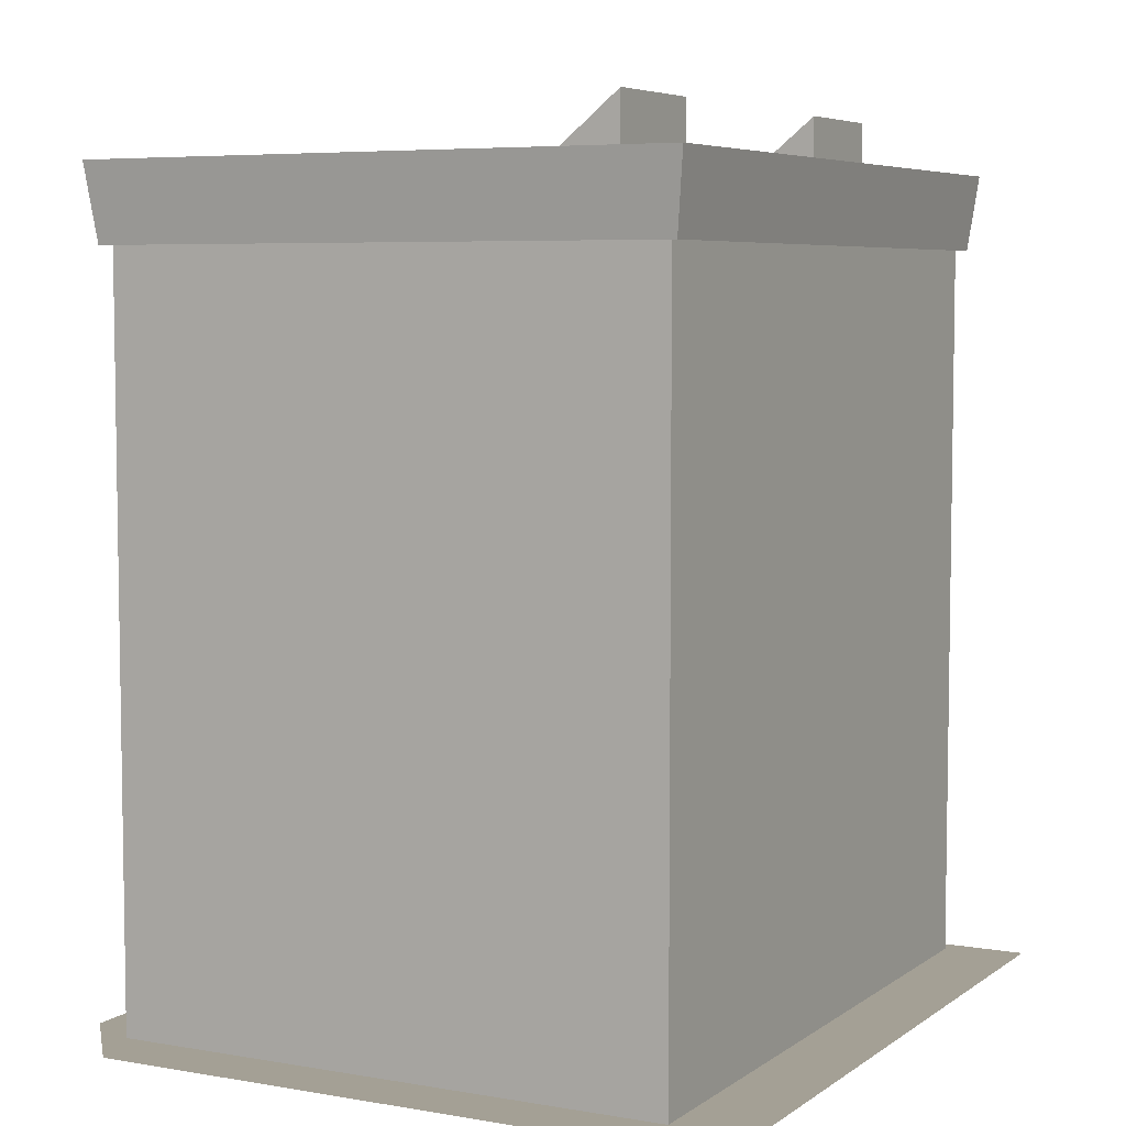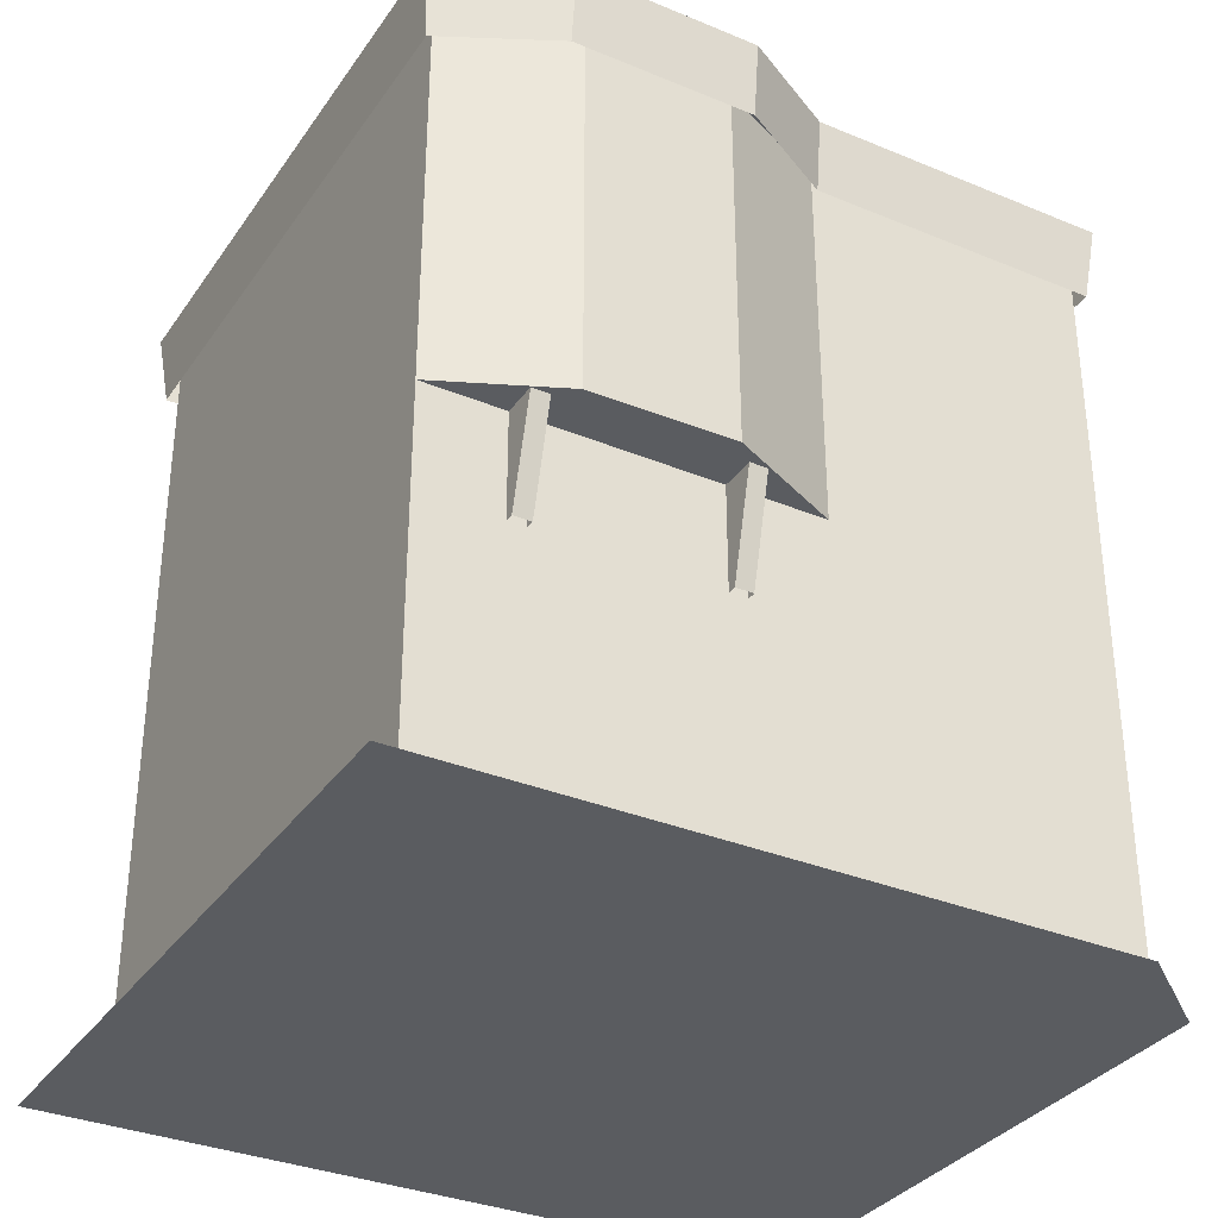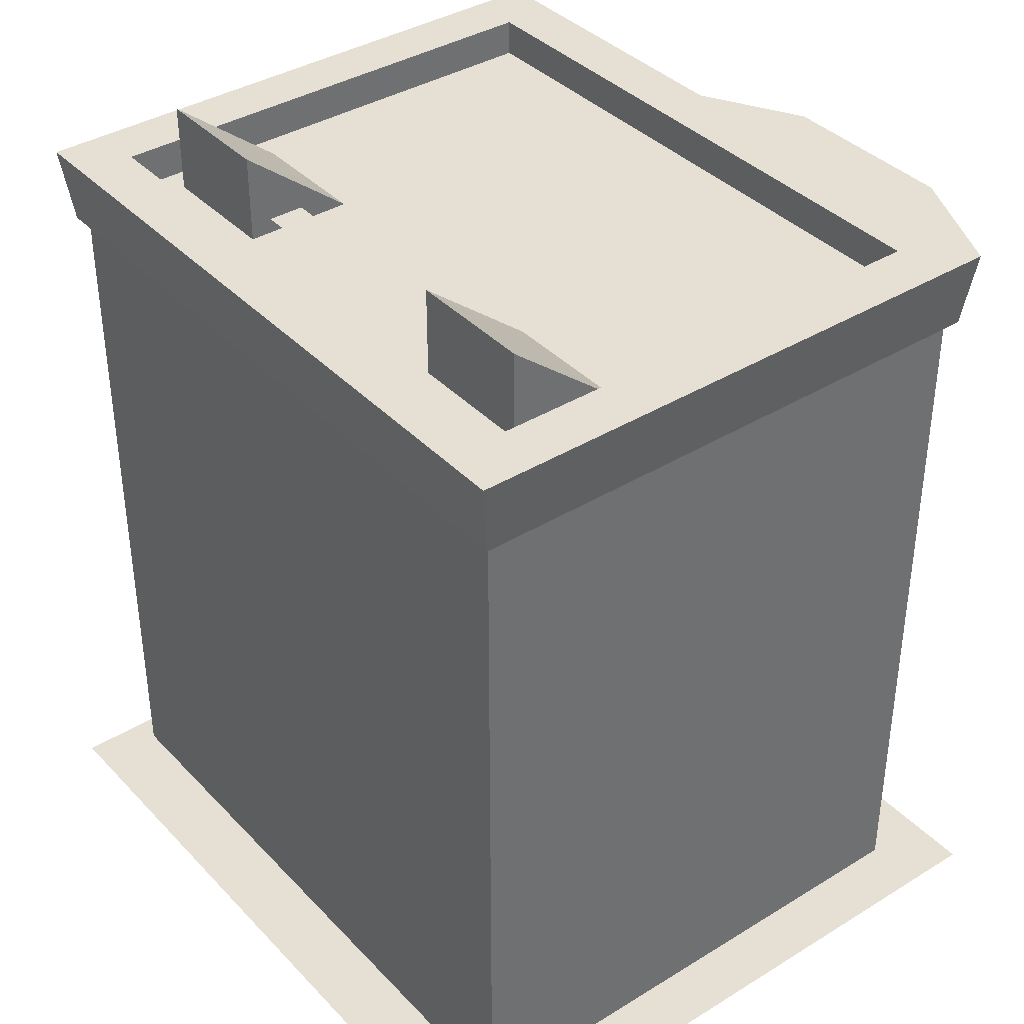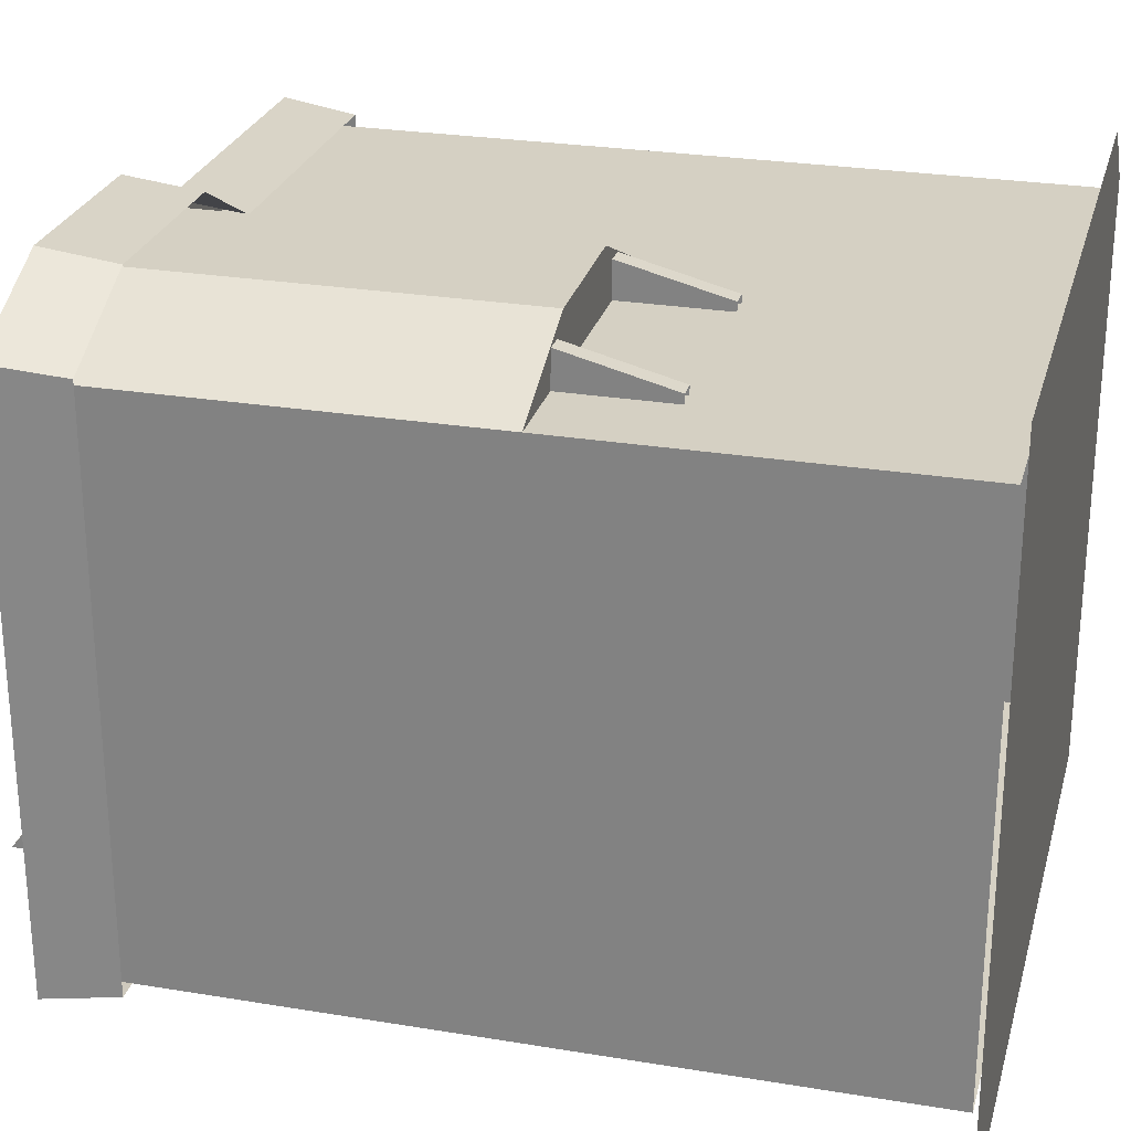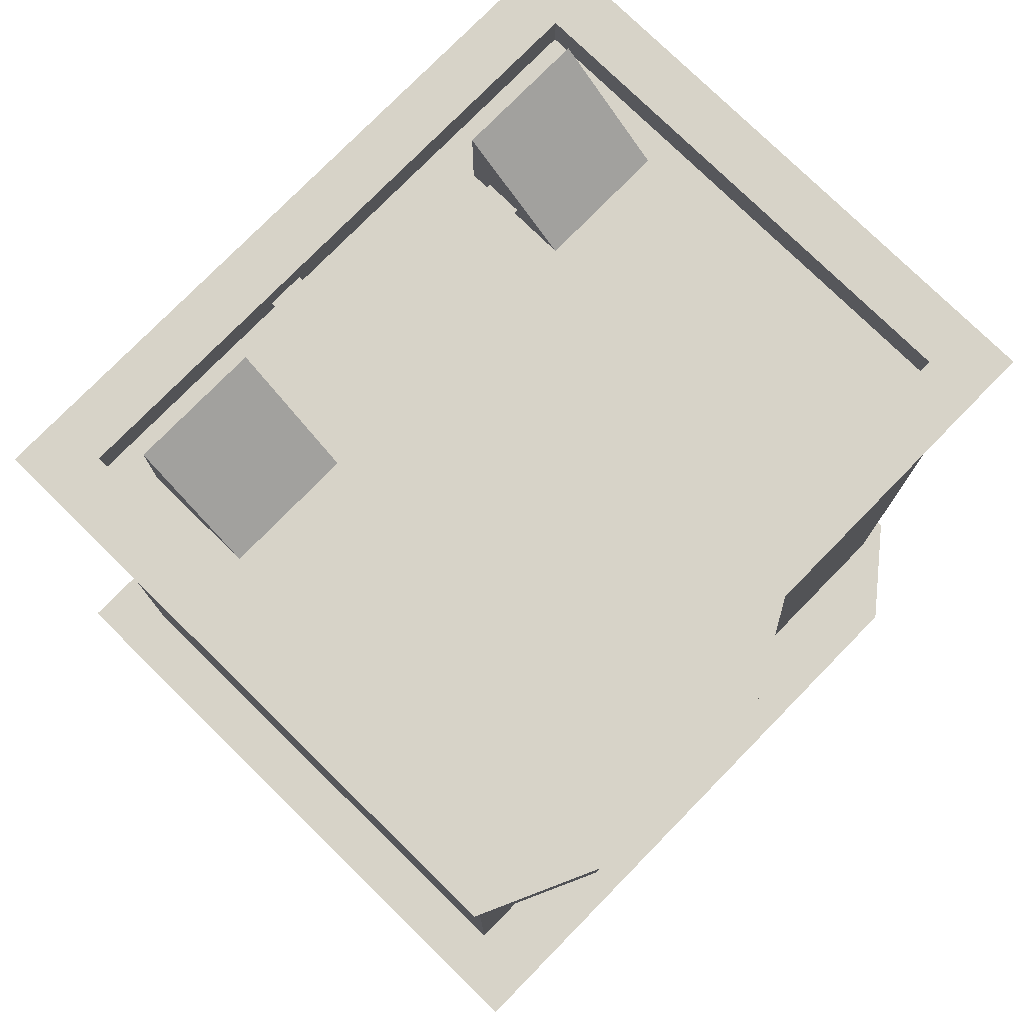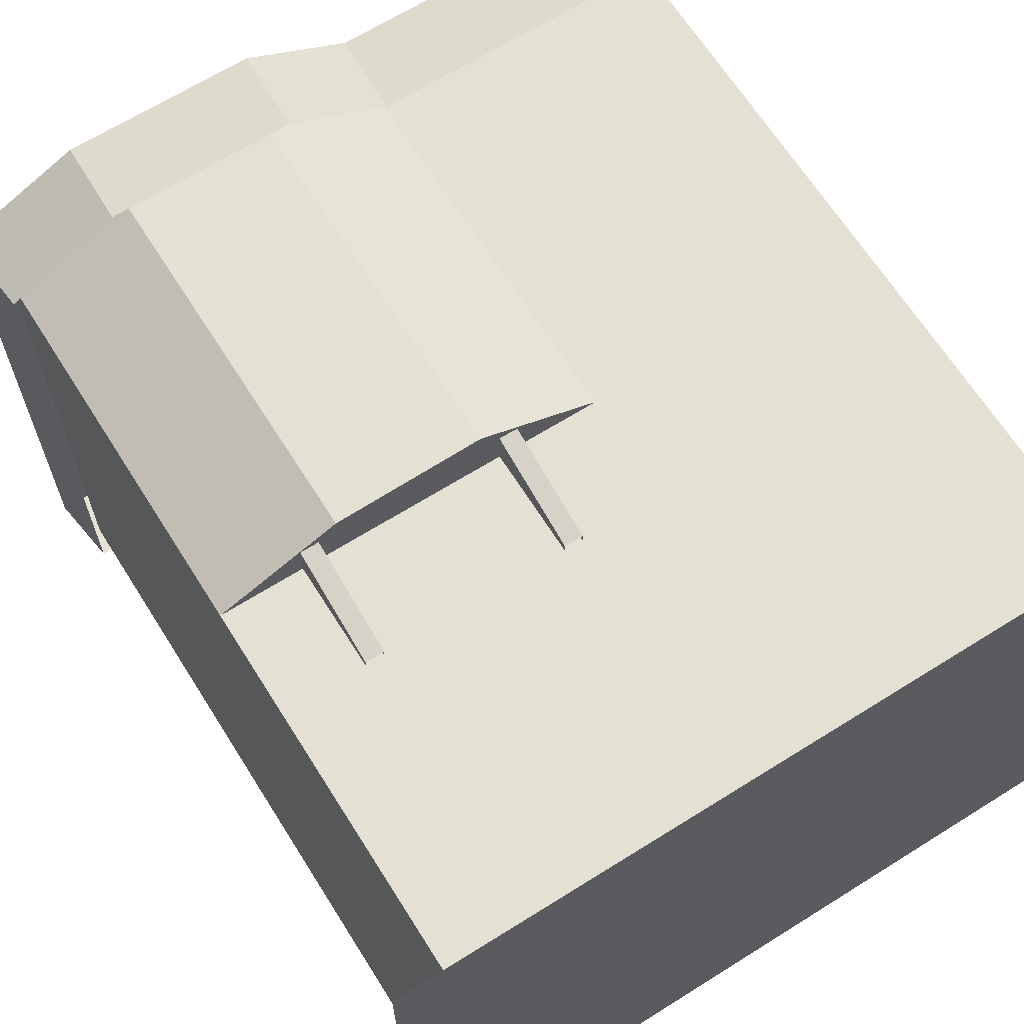
<metadata>
{"format":"obj","ext":"obj","renderer":"f3d","projection":"perspective","resolution":1024,"background":"white","views":[{"elev":5.8,"azim":117.8,"up":"+Y"},{"elev":-33.6,"azim":-29.5,"up":"+Y"},{"elev":38.1,"azim":-127.9,"up":"+Y"},{"elev":26.3,"azim":-75.4,"up":"+Z"},{"elev":77.1,"azim":-45.6,"up":"+Y"},{"elev":66.1,"azim":-32.2,"up":"+Z"}]}
</metadata>
<code>
g polygon0
v 40 2 -36.25
v -44 2 -36.25
v 40 2 -29.25
v -38 2 -29.25
f 1 2 3
f 2 4 3
v -38 2 31.88
v 30 2 31.88
v 40 2 -29.25
v -38 2 -29.25
v -44 2 40
v -38 2 31.88
v -38 2 -29.25
v -44 2 -36.25
v -44 2 40
v 30 2 40
v 30 2 31.88
v -38 2 31.88
f 5 6 7 8
f 9 10 11 12
f 13 14 15 16
v 40 2 -29.25
v 30 2 31.88
v 40 2 31.88
v 30 2 31.88
v 30 2 40
v 40 2 31.88
v -44 2 -36.25
v -38 2 -29.25
v -44 2 -36.25
f 17 18 19
f 20 21 22
f 23 24 25
g polygon1
v -36 83.11 32
v -36 44 32
v -36 83.11 30
v -36 44 30
v -23 83.11 36
v -23 44 36
f 26 27 28
f 27 29 28
f 28 29 30
f 29 31 30
v 4.016 83.11 30
v 3.984 44 30
v 33 83.11 30
v 33 44 30
f 32 33 34
f 33 35 34
v -9.25 20.53 30
v -9.25 39.16 30
v -25.97 39.16 30
v -25.96 20.53 30
v -35 5.066 -27
v -35 5.066 -28.81
v -35 83.11 -28.81
v -35 83.11 -27
v -25 44 37.42
v -25 44 35.4
v -25 83.11 35.4
v -25 83.11 37.42
v -36 23 26
v -36 82.29 26
v -36 82.29 -24
v -36 23 -24
v 34 23 -23
v 34 82.29 -23
v 34 82.29 27
v 34 23 27
v -36 4.934 -28
v -36 82.29 -28
v 34 82.29 -27
v 34 4.934 -27
v -8.012 44 36
v -7.988 83.11 36
v -23 83.11 36
v -23 44 36
v 33 11.66 30
v 33 44 30
v 3.984 44 30
v 4 11.66 30
v 3.984 44 30
v 4.016 83.11 30
v -7.988 83.11 36
v -8.012 44 36
f 36 37 38 39
f 40 41 42 43
f 44 45 46 47
f 48 49 50 51
f 52 53 54 55
f 56 57 58 59
f 60 61 62 63
f 64 65 66 67
f 68 69 70 71
g polygon2
v -38 63.79 -29
v -38 85.57 -29
v -1 63.79 -29
v -1 85.57 -29
v 36 63.79 -29
v 36 85.57 -29
f 72 73 74
f 73 75 74
f 74 75 76
f 75 77 76
v -38 43.82 -29
v -38 63.79 -29
v -1 43.82 -29
v -1 63.79 -29
v 36 43.82 -29
v 36 63.79 -29
f 78 79 80
f 79 81 80
f 80 81 82
f 81 83 82
v -38 19 -29
v -38 43.82 -29
v -1 19 -29
v -1 43.82 -29
v 36 19 -29
v 36 43.82 -29
f 84 85 86
f 85 87 86
f 86 87 88
f 87 89 88
v -31 86.39 -7.41
v -17 86.39 -7.41
v -17 97.05 -20.41
v -31 97.05 -20.41
v -9 43.93 38
v -7 43.82 32
v -27 43.82 32
v -25 43.71 38
v -7 19 32
v -7 43.82 32
v -27 43.82 32
v -27 19 32
v 36 19 32
v 36 43.82 32
v 4 43.82 32
v 4 19 32
v 36 43.82 32
v 36 63.79 32
v 4 63.79 32
v 4 43.82 32
v -9 85.57 38
v -25 85.57 38
v -25 63.79 38
v -9 63.79 38
v 4 85.57 32
v -9 85.57 38
v -9 63.79 38
v 4 63.79 32
v -9 63.79 38
v -25 63.79 38
v -25 43.71 38
v -9 43.93 38
v -38 63.79 32
v -38 43.82 32
v -25 43.71 38
v -25 63.79 38
v -7 43.82 32
v -7 19 32
v 4 19 32
v 4 43.82 32
v 36 63.79 32
v 36 63.79 -29
v 36 85.57 -29
v 36 85.57 32
v -38 63.79 -29
v -38 63.79 32
v -38 85.57 32
v -38 85.57 -29
v -25 85.57 38
v -38 85.57 32
v -38 63.79 32
v -25 63.79 38
v 36 85.57 32
v 4 85.57 32
v 4 63.79 32
v 36 63.79 32
v 36 19 32
v 36 19 -29
v 36 43.82 -29
v 36 43.82 32
v -38 19 -29
v -38 19 32
v -38 43.82 32
v -38 43.82 -29
v -38 19 32
v -27 19 32
v -27 43.82 32
v -38 43.82 32
v 36 43.82 32
v 36 43.82 -29
v 36 63.79 -29
v 36 63.79 32
v -38 43.82 -29
v -38 43.82 32
v -38 63.79 32
v -38 63.79 -29
v -9 43.93 38
v 4 43.82 32
v 4 63.79 32
v -9 63.79 38
v -29 32.17 32
v -29 32.17 33
v -29 43.82 36
v -29 43.82 32
v -27 32.17 33
v -27 32.17 32
v -27 43.82 32
v -27 43.82 36
v -29 32.17 33
v -27 32.17 33
v -27 43.82 36
v -29 43.82 36
v 15 86.39 -7.41
v 29 86.39 -7.41
v 29 97.05 -20.41
v 15 97.05 -20.41
v -7 32.17 32
v -7 32.17 33
v -7 43.82 36
v -7 43.82 32
v -5 32.17 33
v -5 32.17 32
v -5 43.82 32
v -5 43.82 36
v -7 32.17 33
v -5 32.17 33
v -5 43.82 36
v -7 43.82 36
f 90 91 92 93
f 94 95 96 97
f 98 99 100 101
f 102 103 104 105
f 106 107 108 109
f 110 111 112 113
f 114 115 116 117
f 118 119 120 121
f 122 123 124 125
f 126 127 128 129
f 130 131 132 133
f 134 135 136 137
f 138 139 140 141
f 142 143 144 145
f 146 147 148 149
f 150 151 152 153
f 154 155 156 157
f 158 159 160 161
f 162 163 164 165
f 166 167 168 169
f 170 171 172 173
f 174 175 176 177
f 178 179 180 181
f 182 183 184 185
f 186 187 188 189
f 190 191 192 193
f 194 195 196 197
v 4 43.82 32
v -7 43.82 32
v -9 43.93 38
v -25 43.71 38
v -27 43.82 32
v -38 43.82 32
f 198 199 200
f 201 202 203
g polygon3
v 36 19 -29
v 36 3 -29
v -1 19 -29
v -1 3 -29
v -38 19 -29
v -38 3 -29
f 204 205 206
f 205 207 206
f 206 207 208
f 207 209 208
v 36 3 32
v 36 19 32
v 4 3 32
v 4 19 32
v -7 3 32
v -7 19 32
f 210 211 212
f 211 213 212
f 212 213 214
f 213 215 214
v -34 87.21 27.91
v -34 91.31 27.91
v 4 87.21 27.91
v 4 91.31 27.91
v 32 87.21 27.91
v 32 91.31 27.91
f 216 217 218
f 217 219 218
f 218 219 220
f 219 221 220
v -1 87.21 -25.47
v -34.53 87.21 -25.47
v -1 87.21 0
v -34.53 87.21 0
v -1 87.21 28.49
v -34.53 87.21 28.49
f 222 223 224
f 223 225 224
f 224 225 226
f 225 227 226
v 32.51 87.21 -25.47
v -1 87.21 -25.47
v 32.51 87.21 0
v -1 87.21 0
v 32.51 87.21 28.49
v -1 87.21 28.49
f 228 229 230
f 229 231 230
f 230 231 232
f 231 233 232
v -7 91.31 40
v 4 91.31 34
v -7 91.31 31.9
v 4 91.31 27.91
f 234 235 236
f 235 237 236
v -34 91.31 27.91
v -40 91.31 34
v -27 91.31 31.24
v -27 91.31 40
f 238 239 240
f 239 241 240
v -38 3 32
v -27 3 32
v -27 19 32
v -38 19 32
v -10 88.85 -18
v -10 88.85 -14
v -6 88.85 -14
v -6 88.85 -18
v -18 88.85 -18
v -18 88.85 -14
v -10 88.85 -14
v -10 88.85 -18
v -6 88.85 -18
v -6 88.85 -14
v 16 88.85 -14
v 16 88.85 -18
v -6 88.85 -26
v -10 88.85 -26
v -10 88.85 -18
v -6 88.85 -18
v 15 97.05 -20.41
v 29 97.05 -20.41
v 29 86.39 -20.41
v 15 86.39 -20.41
v -31 97.05 -20.41
v -17 97.05 -20.41
v -17 86.39 -20.41
v -31 86.39 -20.41
v -34 91.31 27.91
v -27 91.31 31.24
v -7 91.31 31.9
v 4 91.31 27.91
v -7 3 32
v -7 19 32
v -27 19 32
v -27 3 32
v -27 91.31 31.24
v -27 91.31 40
v -7 91.31 40
v -7 91.31 31.9
v -40 91.31 34
v -39 83 33
v -27 83 39
v -27 91.31 40
v -27 91.31 40
v -27 83 39
v -7 83 39
v -7 91.31 40
v 4 91.31 34
v 4 83 33
v 37 83 33
v 38 91.31 34
v -34 87.21 -25
v 32 87.21 -25
v 32 91.31 -25
v -34 91.31 -25
v 32 91.31 27.91
v 32 91.31 -25
v 32 87.21 -25
v 32 87.21 27.91
v -40 91.31 -31
v -40 91.31 34
v -34 91.31 27.91
v -34 91.31 -25
v 32 91.31 -25
v 38 91.31 -31
v -40 91.31 -31
v -34 91.31 -25
v 38 91.31 34
v 38 91.31 -31
v 32 91.31 -25
v 32 91.31 27.91
v 37 83 33
v 37 83 -30
v 38 91.31 -31
v 38 91.31 34
v 38 91.31 -31
v 37 83 -30
v -39 83 -30
v -40 91.31 -31
v -39 83 -30
v -39 83 33
v -40 91.31 34
v -40 91.31 -31
v -7 91.31 40
v -7 83 39
v 4 83 33
v 4 91.31 34
v -38 3 -29
v -38 3 32
v -38 19 32
v -38 19 -29
v 36 3 32
v 36 3 -29
v 36 19 -29
v 36 19 32
v -34 91.31 -25
v -34 91.31 27.91
v -34 87.21 27.91
v -34 87.21 -25
v 4 91.31 34
v 38 91.31 34
v 32 91.31 27.91
v 4 91.31 27.91
f 242 243 244 245
f 246 247 248 249
f 250 251 252 253
f 254 255 256 257
f 258 259 260 261
f 262 263 264 265
f 266 267 268 269
f 270 271 272 273
f 274 275 276 277
f 278 279 280 281
f 282 283 284 285
f 286 287 288 289
f 290 291 292 293
f 294 295 296 297
f 298 299 300 301
f 302 303 304 305
f 306 307 308 309
f 310 311 312 313
f 314 315 316 317
f 318 319 320 321
f 322 323 324 325
f 326 327 328 329
f 330 331 332 333
f 334 335 336 337
f 338 339 340 341
f 342 343 344 345
v -31 86.39 -20.41
v -31 86.39 -7.41
v -31 97.05 -20.41
v -17 86.39 -7.41
v -17 86.39 -20.41
v -17 97.05 -20.41
v 29 86.39 -7.41
v 29 86.39 -20.41
v 29 97.05 -20.41
v 15 86.39 -20.41
v 15 86.39 -7.41
v 15 97.05 -20.41
f 346 347 348
f 349 350 351
f 352 353 354
f 355 356 357

</code>
